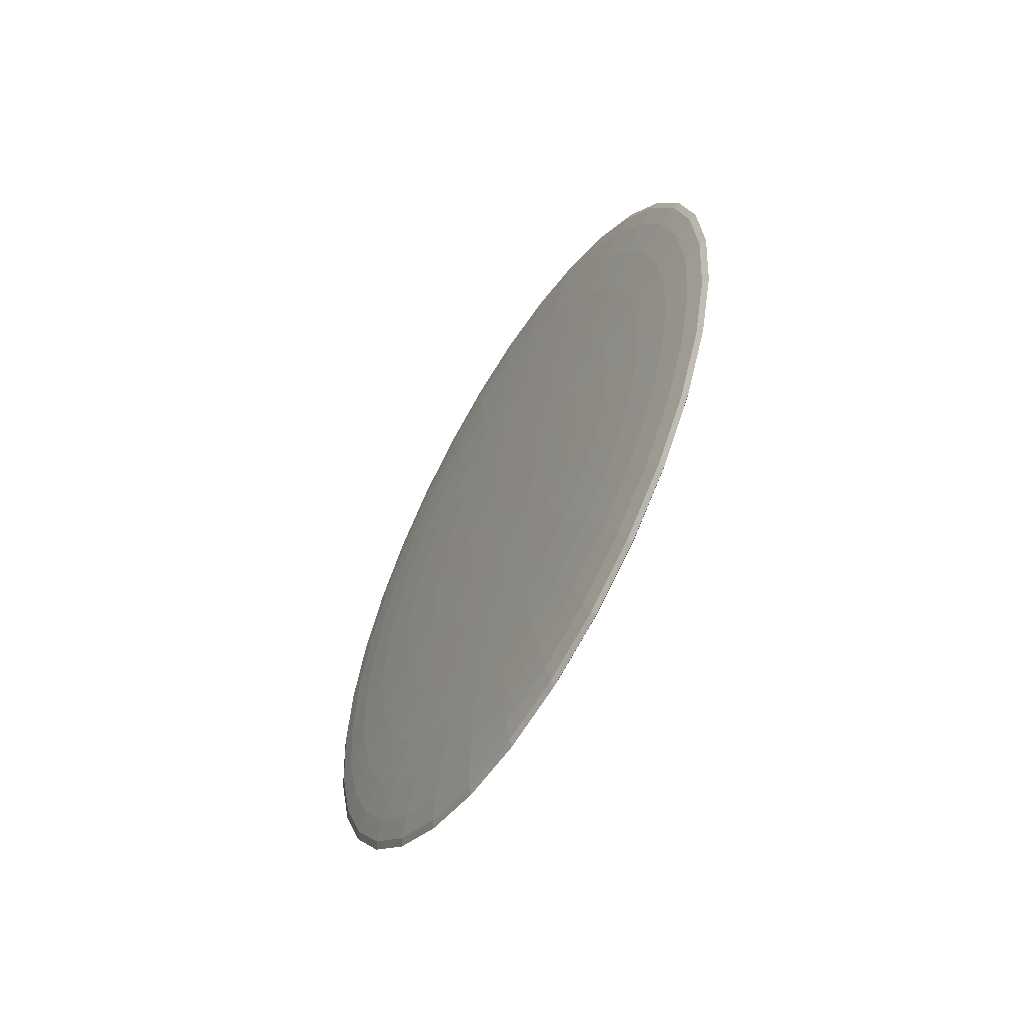
<metadata>
{"format":"obj","ext":"obj","renderer":"f3d","projection":"perspective","resolution":1024,"background":"white","views":[{"elev":-59.2,"azim":142.3,"up":"+Z"}]}
</metadata>
<code>
o Sphere_Sphere.001
v -0.3175 0.7955 -0.2687
v -0.3162 0.7954 -0.3874
v -0.3141 0.7952 -0.4967
v -0.3112 0.7949 -0.5926
v -0.3077 0.7945 -0.6713
v -0.3037 0.794 -0.7298
v -0.2994 0.7936 -0.7658
v -0.282 0.7917 -0.6713
v -0.2785 0.7913 -0.5926
v -0.2756 0.791 -0.4967
v -0.3198 0.7741 -0.2663
v -0.3208 0.7533 -0.3827
v -0.3207 0.734 -0.49
v -0.3196 0.717 -0.584
v -0.3176 0.703 -0.6612
v -0.3147 0.6924 -0.7185
v -0.311 0.6856 -0.7538
v -0.3068 0.683 -0.7658
v -0.302 0.6847 -0.7538
v -0.297 0.6905 -0.7185
v -0.2919 0.7002 -0.6612
v -0.2869 0.7135 -0.584
v -0.2823 0.7299 -0.49
v -0.2781 0.7487 -0.3827
v -0.2745 0.7692 -0.2663
v -0.3221 0.7534 -0.2593
v -0.3251 0.7128 -0.3689
v -0.327 0.6752 -0.47
v -0.3277 0.6422 -0.5586
v -0.3271 0.615 -0.6313
v -0.3253 0.5946 -0.6853
v -0.3223 0.5819 -0.7185
v -0.3182 0.5772 -0.7298
v -0.3133 0.5809 -0.7185
v -0.3076 0.5927 -0.6853
v -0.3015 0.6122 -0.6313
v -0.2951 0.6387 -0.5586
v -0.2886 0.6711 -0.47
v -0.2825 0.7082 -0.3689
v -0.2768 0.7485 -0.2593
v -0.3241 0.7344 -0.2479
v -0.3292 0.6755 -0.3466
v -0.3329 0.6211 -0.4375
v -0.3352 0.5733 -0.5172
v -0.3359 0.5339 -0.5826
v -0.3351 0.5045 -0.6313
v -0.3327 0.4862 -0.6612
v -0.3288 0.4797 -0.6713
v -0.3236 0.4852 -0.6612
v -0.3174 0.5026 -0.6313
v -0.3102 0.5311 -0.5826
v -0.3025 0.5697 -0.5172
v -0.2945 0.6169 -0.4375
v -0.2865 0.6708 -0.3466
v -0.2788 0.7295 -0.2479
v -0.3259 0.7177 -0.2325
v -0.3327 0.6428 -0.3165
v -0.3381 0.5736 -0.3938
v -0.3417 0.5128 -0.4616
v -0.3436 0.4628 -0.5172
v -0.3436 0.4256 -0.5586
v -0.3417 0.4024 -0.584
v -0.3381 0.3942 -0.5926
v -0.3327 0.4014 -0.584
v -0.3259 0.4236 -0.5586
v -0.3179 0.4601 -0.5172
v -0.3091 0.5093 -0.4616
v -0.2997 0.5694 -0.3938
v -0.29 0.6381 -0.3165
v -0.2806 0.7128 -0.2325
v -0.3274 0.704 -0.2138
v -0.3356 0.6159 -0.2798
v -0.3423 0.5346 -0.3405
v -0.3471 0.4632 -0.3938
v -0.3499 0.4045 -0.4375
v -0.3506 0.3607 -0.47
v -0.3492 0.3336 -0.49
v -0.3457 0.3241 -0.4967
v -0.3402 0.3326 -0.49
v -0.333 0.3588 -0.47
v -0.3243 0.4017 -0.4375
v -0.3144 0.4597 -0.3938
v -0.3039 0.5304 -0.3405
v -0.293 0.6113 -0.2798
v -0.2821 0.6991 -0.2138
v -0.3285 0.6939 -0.1925
v -0.3378 0.596 -0.2379
v -0.3454 0.5056 -0.2798
v -0.3511 0.4264 -0.3165
v -0.3546 0.3612 -0.3466
v -0.3558 0.3126 -0.3689
v -0.3547 0.2825 -0.3827
v -0.3513 0.272 -0.3874
v -0.3457 0.2815 -0.3827
v -0.3382 0.3107 -0.3689
v -0.329 0.3584 -0.3466
v -0.3184 0.4228 -0.3165
v -0.307 0.5015 -0.2798
v -0.2951 0.5913 -0.2379
v -0.2832 0.689 -0.1925
v -0.3292 0.6876 -0.1694
v -0.3391 0.5837 -0.1925
v -0.3474 0.4878 -0.2138
v -0.3536 0.4037 -0.2325
v -0.3575 0.3345 -0.2479
v -0.3591 0.2829 -0.2593
v -0.3581 0.251 -0.2663
v -0.3548 0.2399 -0.2687
v -0.3491 0.25 -0.2663
v -0.3414 0.281 -0.2593
v -0.3318 0.3317 -0.2479
v -0.3209 0.4001 -0.2325
v -0.3089 0.4837 -0.2138
v -0.2964 0.5791 -0.1925
v -0.2839 0.6827 -0.1694
v -0.3294 0.6855 -0.1453
v -0.3396 0.5795 -0.1453
v -0.348 0.4818 -0.1453
v -0.3544 0.396 -0.1453
v -0.3585 0.3255 -0.1453
v -0.3601 0.2729 -0.1453
v -0.3593 0.2404 -0.1453
v -0.356 0.229 -0.1453
v -0.3503 0.2394 -0.1453
v -0.3425 0.271 -0.1453
v -0.3328 0.3227 -0.1453
v -0.3217 0.3925 -0.1453
v -0.3096 0.4776 -0.1453
v -0.2969 0.5749 -0.1453
v -0.2841 0.6806 -0.1453
v -0.3292 0.6876 -0.1212
v -0.3391 0.5837 -0.09804
v -0.3474 0.4878 -0.0767
v -0.3536 0.4037 -0.058
v -0.3575 0.3345 -0.04265
v -0.3591 0.2829 -0.03125
v -0.3581 0.251 -0.02423
v -0.3548 0.2399 -0.02185
v -0.3491 0.25 -0.02423
v -0.3414 0.281 -0.03125
v -0.3318 0.3317 -0.04265
v -0.3209 0.4001 -0.058
v -0.3089 0.4837 -0.0767
v -0.2964 0.5791 -0.09804
v -0.2839 0.6827 -0.1212
v -0.3285 0.6939 -0.09804
v -0.3378 0.596 -0.05263
v -0.3454 0.5056 -0.01077
v -0.3511 0.4264 0.02592
v -0.3546 0.3612 0.05602
v -0.3558 0.3126 0.0784
v -0.3547 0.2825 0.09217
v -0.3513 0.272 0.09682
v -0.3457 0.2815 0.09217
v -0.3382 0.3107 0.0784
v -0.329 0.3584 0.05602
v -0.3184 0.4228 0.02592
v -0.307 0.5015 -0.01077
v -0.2951 0.5913 -0.05263
v -0.2832 0.689 -0.09804
v -0.3274 0.704 -0.0767
v -0.3356 0.6159 -0.01077
v -0.3423 0.5346 0.04999
v -0.3471 0.4632 0.1033
v -0.3499 0.4045 0.147
v -0.3506 0.3607 0.1794
v -0.3492 0.3336 0.1994
v -0.3457 0.3241 0.2062
v -0.3402 0.3326 0.1994
v -0.333 0.3588 0.1794
v -0.3243 0.4017 0.147
v -0.3144 0.4597 0.1033
v -0.3039 0.5304 0.04999
v -0.293 0.6113 -0.01077
v -0.2821 0.6991 -0.0767
v -0.3259 0.7177 -0.058
v -0.3327 0.6428 0.02592
v -0.3381 0.5736 0.1033
v -0.3417 0.5128 0.171
v -0.3436 0.4628 0.2267
v -0.3436 0.4256 0.268
v -0.3417 0.4024 0.2935
v -0.3381 0.3942 0.3021
v -0.3327 0.4014 0.2935
v -0.3259 0.4236 0.268
v -0.3179 0.4601 0.2267
v -0.3091 0.5093 0.171
v -0.2997 0.5694 0.1033
v -0.29 0.6381 0.02592
v -0.2806 0.7128 -0.058
v -0.3241 0.7344 -0.04265
v -0.3292 0.6755 0.05602
v -0.3329 0.6211 0.147
v -0.3352 0.5733 0.2267
v -0.3359 0.5339 0.2921
v -0.3351 0.5045 0.3407
v -0.3327 0.4862 0.3706
v -0.3288 0.4797 0.3807
v -0.3236 0.4852 0.3706
v -0.3174 0.5026 0.3407
v -0.3102 0.5311 0.2921
v -0.3025 0.5697 0.2267
v -0.2945 0.6169 0.147
v -0.2865 0.6708 0.05602
v -0.2788 0.7295 -0.04265
v -0.3221 0.7534 -0.03125
v -0.3251 0.7128 0.0784
v -0.327 0.6752 0.1794
v -0.3277 0.6422 0.268
v -0.3271 0.615 0.3407
v -0.3253 0.5946 0.3947
v -0.3223 0.5819 0.428
v -0.3182 0.5772 0.4392
v -0.3133 0.5809 0.428
v -0.3076 0.5927 0.3947
v -0.3015 0.6122 0.3407
v -0.2951 0.6387 0.268
v -0.2886 0.6711 0.1794
v -0.2825 0.7082 0.0784
v -0.2768 0.7485 -0.03125
v -0.3198 0.7741 -0.02423
v -0.3208 0.7533 0.09217
v -0.3207 0.734 0.1994
v -0.3196 0.717 0.2935
v -0.3176 0.703 0.3706
v -0.3147 0.6924 0.428
v -0.311 0.6856 0.4633
v -0.3068 0.683 0.4752
v -0.302 0.6847 0.4633
v -0.297 0.6905 0.428
v -0.2919 0.7002 0.3706
v -0.2869 0.7135 0.2935
v -0.2823 0.7299 0.1994
v -0.2781 0.7487 0.09217
v -0.2745 0.7692 -0.02423
v -0.3175 0.7955 -0.02185
v -0.3162 0.7954 0.09682
v -0.3141 0.7952 0.2062
v -0.3112 0.7949 0.3021
v -0.3077 0.7945 0.3807
v -0.3037 0.794 0.4392
v -0.2994 0.7936 0.4752
v -0.2949 0.7931 0.4874
v -0.2903 0.7926 0.4752
v -0.286 0.7921 0.4392
v -0.282 0.7917 0.3807
v -0.2785 0.7913 0.3021
v -0.2756 0.791 0.2062
v -0.2735 0.7908 0.09682
v -0.2722 0.7906 -0.02185
v -0.3152 0.817 -0.02423
v -0.3116 0.8375 0.09217
v -0.3074 0.8563 0.1994
v -0.3028 0.8727 0.2935
v -0.2978 0.886 0.3706
v -0.2927 0.8957 0.428
v -0.2877 0.9015 0.4633
v -0.2829 0.9031 0.4752
v -0.2787 0.9005 0.4633
v -0.275 0.8938 0.428
v -0.2721 0.8832 0.3706
v -0.2701 0.8691 0.2935
v -0.269 0.8521 0.1994
v -0.269 0.8329 0.09217
v -0.2699 0.8121 -0.02423
v -0.3129 0.8376 -0.03125
v -0.3072 0.878 0.0784
v -0.3011 0.9151 0.1794
v -0.2946 0.9475 0.268
v -0.2882 0.9739 0.3407
v -0.2821 0.9935 0.3947
v -0.2764 1.005 0.428
v -0.2715 1.009 0.4392
v -0.2674 1.004 0.428
v -0.2644 0.9915 0.3947
v -0.2626 0.9712 0.3407
v -0.262 0.9439 0.268
v -0.2627 0.9109 0.1794
v -0.2646 0.8734 0.0784
v -0.2676 0.8327 -0.03125
v -0.3109 0.8567 -0.04265
v -0.3032 0.9153 0.05602
v -0.2952 0.9693 0.147
v -0.2872 1.016 0.2267
v -0.2795 1.055 0.2921
v -0.2723 1.084 0.3407
v -0.2661 1.101 0.3706
v -0.2609 1.106 0.3807
v -0.2571 1.1 0.3706
v -0.2546 1.082 0.3407
v -0.2538 1.052 0.2921
v -0.2545 1.013 0.2267
v -0.2568 0.9651 0.147
v -0.2605 0.9107 0.05602
v -0.2656 0.8518 -0.04265
v -0.3091 0.8733 -0.058
v -0.2997 0.948 0.02592
v -0.2901 1.017 0.1033
v -0.2806 1.077 0.171
v -0.2718 1.126 0.2267
v -0.2638 1.163 0.268
v -0.257 1.185 0.2935
v -0.2516 1.192 0.3021
v -0.248 1.184 0.2935
v -0.2461 1.161 0.268
v -0.2461 1.123 0.2267
v -0.248 1.073 0.171
v -0.2516 1.013 0.1033
v -0.257 0.9434 0.02592
v -0.2638 0.8684 -0.058
v -0.3076 0.887 -0.0767
v -0.2967 0.9749 -0.01077
v -0.2858 1.056 0.04999
v -0.2753 1.126 0.1033
v -0.2654 1.184 0.147
v -0.2568 1.227 0.1794
v -0.2495 1.254 0.1994
v -0.244 1.262 0.2062
v -0.2405 1.253 0.1994
v -0.2391 1.225 0.1794
v -0.2398 1.182 0.147
v -0.2426 1.123 0.1033
v -0.2474 1.052 0.04999
v -0.2541 0.9702 -0.01077
v -0.2623 0.8821 -0.0767
v -0.3179 0.7956 -0.1453
v -0.3065 0.8972 -0.09804
v -0.2946 0.9948 -0.05263
v -0.2827 1.085 -0.01077
v -0.2713 1.163 0.02592
v -0.2607 1.228 0.05602
v -0.2515 1.275 0.0784
v -0.244 1.305 0.09217
v -0.2384 1.314 0.09682
v -0.235 1.304 0.09217
v -0.2339 1.274 0.0784
v -0.2351 1.225 0.05602
v -0.2386 1.16 0.02592
v -0.2443 1.081 -0.01077
v -0.2519 0.9902 -0.05263
v -0.2612 0.8923 -0.09804
v -0.3058 0.9035 -0.1212
v -0.2933 1.007 -0.09804
v -0.2808 1.103 -0.0767
v -0.2688 1.186 -0.058
v -0.2579 1.254 -0.04265
v -0.2483 1.305 -0.03125
v -0.2406 1.336 -0.02423
v -0.2349 1.346 -0.02185
v -0.2316 1.335 -0.02423
v -0.2306 1.303 -0.03125
v -0.2322 1.252 -0.04265
v -0.2361 1.182 -0.058
v -0.2424 1.098 -0.0767
v -0.2506 1.002 -0.09804
v -0.2605 0.8986 -0.1212
v -0.3056 0.9056 -0.1453
v -0.2928 1.011 -0.1453
v -0.2801 1.109 -0.1453
v -0.268 1.194 -0.1453
v -0.2569 1.263 -0.1453
v -0.2472 1.315 -0.1453
v -0.2394 1.347 -0.1453
v -0.2337 1.357 -0.1453
v -0.2304 1.346 -0.1453
v -0.2296 1.313 -0.1453
v -0.2312 1.261 -0.1453
v -0.2353 1.19 -0.1453
v -0.2417 1.104 -0.1453
v -0.2501 1.007 -0.1453
v -0.2603 0.9007 -0.1453
v -0.3058 0.9035 -0.1694
v -0.2933 1.007 -0.1925
v -0.2808 1.103 -0.2138
v -0.2688 1.186 -0.2325
v -0.2579 1.254 -0.2479
v -0.2483 1.305 -0.2593
v -0.2406 1.336 -0.2663
v -0.2349 1.346 -0.2687
v -0.2316 1.335 -0.2663
v -0.2306 1.303 -0.2593
v -0.2322 1.252 -0.2479
v -0.2361 1.182 -0.2325
v -0.2424 1.098 -0.2138
v -0.2506 1.002 -0.1925
v -0.2605 0.8986 -0.1694
v -0.3065 0.8972 -0.1925
v -0.2946 0.9948 -0.2379
v -0.2827 1.085 -0.2798
v -0.2713 1.163 -0.3165
v -0.2607 1.228 -0.3466
v -0.2515 1.275 -0.3689
v -0.244 1.305 -0.3827
v -0.2384 1.314 -0.3874
v -0.235 1.304 -0.3827
v -0.2339 1.274 -0.3689
v -0.2351 1.225 -0.3466
v -0.2386 1.16 -0.3165
v -0.2443 1.081 -0.2798
v -0.2519 0.9902 -0.2379
v -0.2612 0.8923 -0.1925
v -0.3076 0.887 -0.2138
v -0.2967 0.9749 -0.2798
v -0.2858 1.056 -0.3405
v -0.2753 1.126 -0.3938
v -0.2654 1.184 -0.4375
v -0.2568 1.227 -0.47
v -0.2495 1.254 -0.49
v -0.244 1.262 -0.4967
v -0.2405 1.253 -0.49
v -0.2391 1.225 -0.47
v -0.2398 1.182 -0.4375
v -0.2426 1.123 -0.3938
v -0.2474 1.052 -0.3405
v -0.2541 0.9702 -0.2798
v -0.2623 0.8821 -0.2138
v -0.3091 0.8733 -0.2325
v -0.2997 0.948 -0.3165
v -0.2901 1.017 -0.3938
v -0.2806 1.077 -0.4616
v -0.2718 1.126 -0.5172
v -0.2638 1.163 -0.5586
v -0.257 1.185 -0.584
v -0.2516 1.192 -0.5926
v -0.248 1.184 -0.584
v -0.2461 1.161 -0.5586
v -0.2461 1.123 -0.5172
v -0.248 1.073 -0.4616
v -0.2516 1.013 -0.3938
v -0.257 0.9434 -0.3165
v -0.2638 0.8684 -0.2325
v -0.3109 0.8567 -0.2479
v -0.3032 0.9153 -0.3466
v -0.2952 0.9693 -0.4375
v -0.2872 1.016 -0.5172
v -0.2795 1.055 -0.5826
v -0.2723 1.084 -0.6313
v -0.2661 1.101 -0.6612
v -0.2609 1.106 -0.6713
v -0.2571 1.1 -0.6612
v -0.2546 1.082 -0.6313
v -0.2538 1.052 -0.5826
v -0.2545 1.013 -0.5172
v -0.2568 0.9651 -0.4375
v -0.2605 0.9107 -0.3466
v -0.2656 0.8518 -0.2479
v -0.3129 0.8376 -0.2593
v -0.3072 0.878 -0.3689
v -0.3011 0.9151 -0.47
v -0.2946 0.9475 -0.5586
v -0.2882 0.9739 -0.6313
v -0.2821 0.9935 -0.6853
v -0.2764 1.005 -0.7185
v -0.2715 1.009 -0.7298
v -0.2674 1.004 -0.7185
v -0.2644 0.9915 -0.6853
v -0.2626 0.9712 -0.6313
v -0.262 0.9439 -0.5586
v -0.2627 0.9109 -0.47
v -0.2646 0.8734 -0.3689
v -0.2676 0.8327 -0.2593
v -0.3152 0.817 -0.2663
v -0.3116 0.8375 -0.3827
v -0.3074 0.8563 -0.49
v -0.3028 0.8727 -0.584
v -0.2978 0.886 -0.6612
v -0.2927 0.8957 -0.7185
v -0.2877 0.9015 -0.7538
v -0.2829 0.9031 -0.7658
v -0.2787 0.9005 -0.7538
v -0.275 0.8938 -0.7185
v -0.2721 0.8832 -0.6612
v -0.2701 0.8691 -0.584
v -0.269 0.8521 -0.49
v -0.269 0.8329 -0.3827
v -0.2699 0.8121 -0.2663
v -0.2949 0.7931 -0.7779
v -0.2903 0.7926 -0.7658
v -0.286 0.7921 -0.7298
v -0.2735 0.7908 -0.3874
v -0.2722 0.7906 -0.2687
v -0.2718 0.7906 -0.1453
f 2 12 11 1
f 479 20 19 478
f 3 13 12 2
f 8 21 20 479
f 4 14 13 3
f 9 22 21 8
f 5 15 14 4
f 10 23 22 9
f 6 16 15 5
f 480 24 23 10
f 7 17 16 6
f 481 25 24 480
f 477 18 17 7
f 1 11 326
f 482 25 481
f 478 19 18 477
f 18 33 32 17
f 11 26 326
f 482 40 25
f 19 34 33 18
f 12 27 26 11
f 20 35 34 19
f 13 28 27 12
f 21 36 35 20
f 14 29 28 13
f 22 37 36 21
f 15 30 29 14
f 23 38 37 22
f 16 31 30 15
f 24 39 38 23
f 17 32 31 16
f 25 40 39 24
f 37 52 51 36
f 30 45 44 29
f 38 53 52 37
f 31 46 45 30
f 39 54 53 38
f 32 47 46 31
f 40 55 54 39
f 33 48 47 32
f 26 41 326
f 482 55 40
f 34 49 48 33
f 27 42 41 26
f 35 50 49 34
f 28 43 42 27
f 36 51 50 35
f 29 44 43 28
f 482 70 55
f 49 64 63 48
f 42 57 56 41
f 50 65 64 49
f 43 58 57 42
f 51 66 65 50
f 44 59 58 43
f 52 67 66 51
f 45 60 59 44
f 53 68 67 52
f 46 61 60 45
f 54 69 68 53
f 47 62 61 46
f 55 70 69 54
f 48 63 62 47
f 41 56 326
f 68 83 82 67
f 61 76 75 60
f 69 84 83 68
f 62 77 76 61
f 70 85 84 69
f 63 78 77 62
f 56 71 326
f 482 85 70
f 64 79 78 63
f 57 72 71 56
f 65 80 79 64
f 58 73 72 57
f 66 81 80 65
f 59 74 73 58
f 67 82 81 66
f 60 75 74 59
f 72 87 86 71
f 80 95 94 79
f 73 88 87 72
f 81 96 95 80
f 74 89 88 73
f 82 97 96 81
f 75 90 89 74
f 83 98 97 82
f 76 91 90 75
f 84 99 98 83
f 77 92 91 76
f 85 100 99 84
f 78 93 92 77
f 71 86 326
f 482 100 85
f 79 94 93 78
f 91 106 105 90
f 99 114 113 98
f 92 107 106 91
f 100 115 114 99
f 93 108 107 92
f 86 101 326
f 482 115 100
f 94 109 108 93
f 87 102 101 86
f 95 110 109 94
f 88 103 102 87
f 96 111 110 95
f 89 104 103 88
f 97 112 111 96
f 90 105 104 89
f 98 113 112 97
f 110 125 124 109
f 103 118 117 102
f 111 126 125 110
f 104 119 118 103
f 112 127 126 111
f 105 120 119 104
f 113 128 127 112
f 106 121 120 105
f 114 129 128 113
f 107 122 121 106
f 115 130 129 114
f 108 123 122 107
f 101 116 326
f 482 130 115
f 109 124 123 108
f 102 117 116 101
f 129 144 143 128
f 122 137 136 121
f 130 145 144 129
f 123 138 137 122
f 116 131 326
f 482 145 130
f 124 139 138 123
f 117 132 131 116
f 125 140 139 124
f 118 133 132 117
f 126 141 140 125
f 119 134 133 118
f 127 142 141 126
f 120 135 134 119
f 128 143 142 127
f 121 136 135 120
f 133 148 147 132
f 141 156 155 140
f 134 149 148 133
f 142 157 156 141
f 135 150 149 134
f 143 158 157 142
f 136 151 150 135
f 144 159 158 143
f 137 152 151 136
f 145 160 159 144
f 138 153 152 137
f 131 146 326
f 482 160 145
f 139 154 153 138
f 132 147 146 131
f 140 155 154 139
f 152 167 166 151
f 160 175 174 159
f 153 168 167 152
f 146 161 326
f 482 175 160
f 154 169 168 153
f 147 162 161 146
f 155 170 169 154
f 148 163 162 147
f 156 171 170 155
f 149 164 163 148
f 157 172 171 156
f 150 165 164 149
f 158 173 172 157
f 151 166 165 150
f 159 174 173 158
f 171 186 185 170
f 164 179 178 163
f 172 187 186 171
f 165 180 179 164
f 173 188 187 172
f 166 181 180 165
f 174 189 188 173
f 167 182 181 166
f 175 190 189 174
f 168 183 182 167
f 161 176 326
f 482 190 175
f 169 184 183 168
f 162 177 176 161
f 170 185 184 169
f 163 178 177 162
f 190 205 204 189
f 183 198 197 182
f 176 191 326
f 482 205 190
f 184 199 198 183
f 177 192 191 176
f 185 200 199 184
f 178 193 192 177
f 186 201 200 185
f 179 194 193 178
f 187 202 201 186
f 180 195 194 179
f 188 203 202 187
f 181 196 195 180
f 189 204 203 188
f 182 197 196 181
f 202 217 216 201
f 195 210 209 194
f 203 218 217 202
f 196 211 210 195
f 204 219 218 203
f 197 212 211 196
f 205 220 219 204
f 198 213 212 197
f 191 206 326
f 482 220 205
f 199 214 213 198
f 192 207 206 191
f 200 215 214 199
f 193 208 207 192
f 201 216 215 200
f 194 209 208 193
f 206 221 326
f 482 235 220
f 214 229 228 213
f 207 222 221 206
f 215 230 229 214
f 208 223 222 207
f 216 231 230 215
f 209 224 223 208
f 217 232 231 216
f 210 225 224 209
f 218 233 232 217
f 211 226 225 210
f 219 234 233 218
f 212 227 226 211
f 220 235 234 219
f 213 228 227 212
f 225 240 239 224
f 233 248 247 232
f 226 241 240 225
f 234 249 248 233
f 227 242 241 226
f 235 250 249 234
f 228 243 242 227
f 221 236 326
f 482 250 235
f 229 244 243 228
f 222 237 236 221
f 230 245 244 229
f 223 238 237 222
f 231 246 245 230
f 224 239 238 223
f 232 247 246 231
f 244 259 258 243
f 237 252 251 236
f 245 260 259 244
f 238 253 252 237
f 246 261 260 245
f 239 254 253 238
f 247 262 261 246
f 240 255 254 239
f 248 263 262 247
f 241 256 255 240
f 249 264 263 248
f 242 257 256 241
f 250 265 264 249
f 243 258 257 242
f 236 251 326
f 482 265 250
f 263 278 277 262
f 256 271 270 255
f 264 279 278 263
f 257 272 271 256
f 265 280 279 264
f 258 273 272 257
f 251 266 326
f 482 280 265
f 259 274 273 258
f 252 267 266 251
f 260 275 274 259
f 253 268 267 252
f 261 276 275 260
f 254 269 268 253
f 262 277 276 261
f 255 270 269 254
f 267 282 281 266
f 275 290 289 274
f 268 283 282 267
f 276 291 290 275
f 269 284 283 268
f 277 292 291 276
f 270 285 284 269
f 278 293 292 277
f 271 286 285 270
f 279 294 293 278
f 272 287 286 271
f 280 295 294 279
f 273 288 287 272
f 266 281 326
f 482 295 280
f 274 289 288 273
f 286 301 300 285
f 294 309 308 293
f 287 302 301 286
f 295 310 309 294
f 288 303 302 287
f 281 296 326
f 482 310 295
f 289 304 303 288
f 282 297 296 281
f 290 305 304 289
f 283 298 297 282
f 291 306 305 290
f 284 299 298 283
f 292 307 306 291
f 285 300 299 284
f 293 308 307 292
f 305 320 319 304
f 298 313 312 297
f 306 321 320 305
f 299 314 313 298
f 307 322 321 306
f 300 315 314 299
f 308 323 322 307
f 301 316 315 300
f 309 324 323 308
f 302 317 316 301
f 310 325 324 309
f 303 318 317 302
f 296 311 326
f 482 325 310
f 304 319 318 303
f 297 312 311 296
f 324 340 339 323
f 317 333 332 316
f 325 341 340 324
f 318 334 333 317
f 311 327 326
f 482 341 325
f 319 335 334 318
f 312 328 327 311
f 320 336 335 319
f 313 329 328 312
f 321 337 336 320
f 314 330 329 313
f 322 338 337 321
f 315 331 330 314
f 323 339 338 322
f 316 332 331 315
f 337 352 351 336
f 330 345 344 329
f 338 353 352 337
f 331 346 345 330
f 339 354 353 338
f 332 347 346 331
f 340 355 354 339
f 333 348 347 332
f 341 356 355 340
f 334 349 348 333
f 327 342 326
f 482 356 341
f 335 350 349 334
f 328 343 342 327
f 336 351 350 335
f 329 344 343 328
f 356 371 370 355
f 349 364 363 348
f 342 357 326
f 482 371 356
f 350 365 364 349
f 343 358 357 342
f 351 366 365 350
f 344 359 358 343
f 352 367 366 351
f 345 360 359 344
f 353 368 367 352
f 346 361 360 345
f 354 369 368 353
f 347 362 361 346
f 355 370 369 354
f 348 363 362 347
f 360 375 374 359
f 368 383 382 367
f 361 376 375 360
f 369 384 383 368
f 362 377 376 361
f 370 385 384 369
f 363 378 377 362
f 371 386 385 370
f 364 379 378 363
f 357 372 326
f 482 386 371
f 365 380 379 364
f 358 373 372 357
f 366 381 380 365
f 359 374 373 358
f 367 382 381 366
f 379 394 393 378
f 372 387 326
f 482 401 386
f 380 395 394 379
f 373 388 387 372
f 381 396 395 380
f 374 389 388 373
f 382 397 396 381
f 375 390 389 374
f 383 398 397 382
f 376 391 390 375
f 384 399 398 383
f 377 392 391 376
f 385 400 399 384
f 378 393 392 377
f 386 401 400 385
f 398 413 412 397
f 391 406 405 390
f 399 414 413 398
f 392 407 406 391
f 400 415 414 399
f 393 408 407 392
f 401 416 415 400
f 394 409 408 393
f 387 402 326
f 482 416 401
f 395 410 409 394
f 388 403 402 387
f 396 411 410 395
f 389 404 403 388
f 397 412 411 396
f 390 405 404 389
f 402 417 326
f 482 431 416
f 410 425 424 409
f 403 418 417 402
f 411 426 425 410
f 404 419 418 403
f 412 427 426 411
f 405 420 419 404
f 413 428 427 412
f 406 421 420 405
f 414 429 428 413
f 407 422 421 406
f 415 430 429 414
f 408 423 422 407
f 416 431 430 415
f 409 424 423 408
f 421 436 435 420
f 429 444 443 428
f 422 437 436 421
f 430 445 444 429
f 423 438 437 422
f 431 446 445 430
f 424 439 438 423
f 417 432 326
f 482 446 431
f 425 440 439 424
f 418 433 432 417
f 426 441 440 425
f 419 434 433 418
f 427 442 441 426
f 420 435 434 419
f 428 443 442 427
f 440 455 454 439
f 433 448 447 432
f 441 456 455 440
f 434 449 448 433
f 442 457 456 441
f 435 450 449 434
f 443 458 457 442
f 436 451 450 435
f 444 459 458 443
f 437 452 451 436
f 445 460 459 444
f 438 453 452 437
f 446 461 460 445
f 439 454 453 438
f 432 447 326
f 482 461 446
f 459 474 473 458
f 452 467 466 451
f 460 475 474 459
f 453 468 467 452
f 461 476 475 460
f 454 469 468 453
f 447 462 326
f 482 476 461
f 455 470 469 454
f 448 463 462 447
f 456 471 470 455
f 449 464 463 448
f 457 472 471 456
f 450 465 464 449
f 458 473 472 457
f 451 466 465 450
f 471 479 478 470
f 464 3 2 463
f 472 8 479 471
f 465 4 3 464
f 473 9 8 472
f 466 5 4 465
f 474 10 9 473
f 467 6 5 466
f 475 480 10 474
f 468 7 6 467
f 476 481 480 475
f 469 477 7 468
f 462 1 326
f 482 481 476
f 470 478 477 469
f 463 2 1 462

</code>
